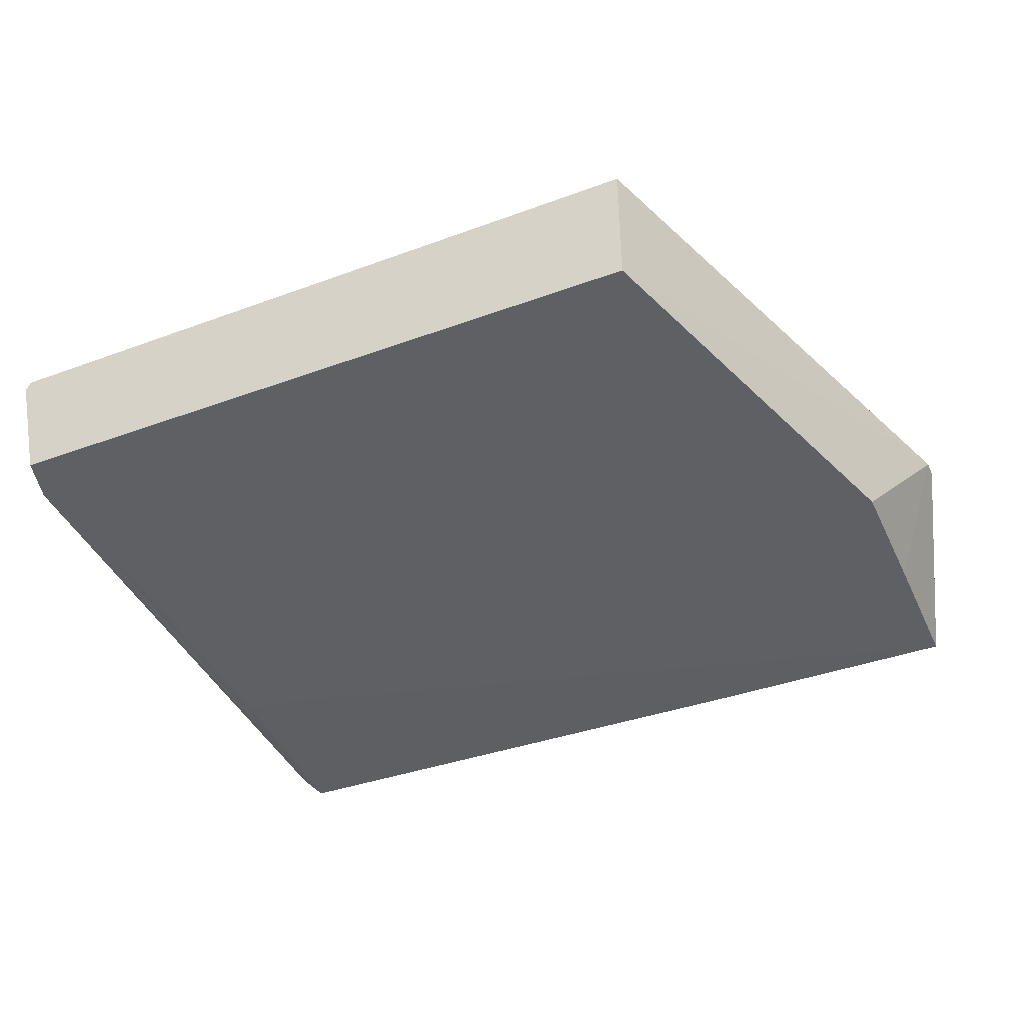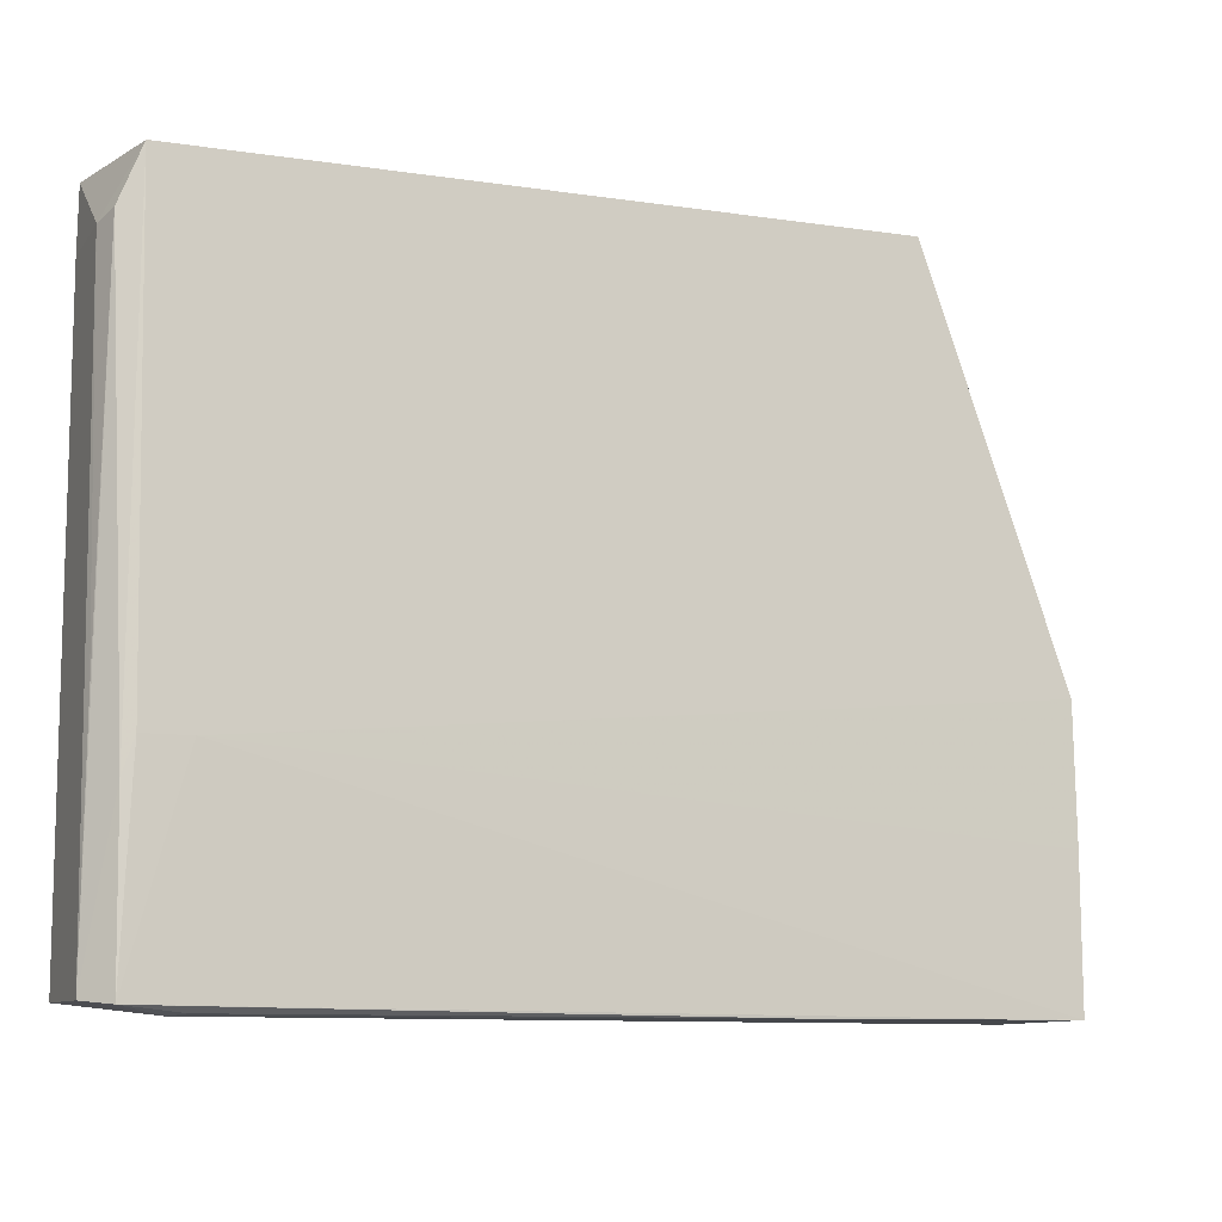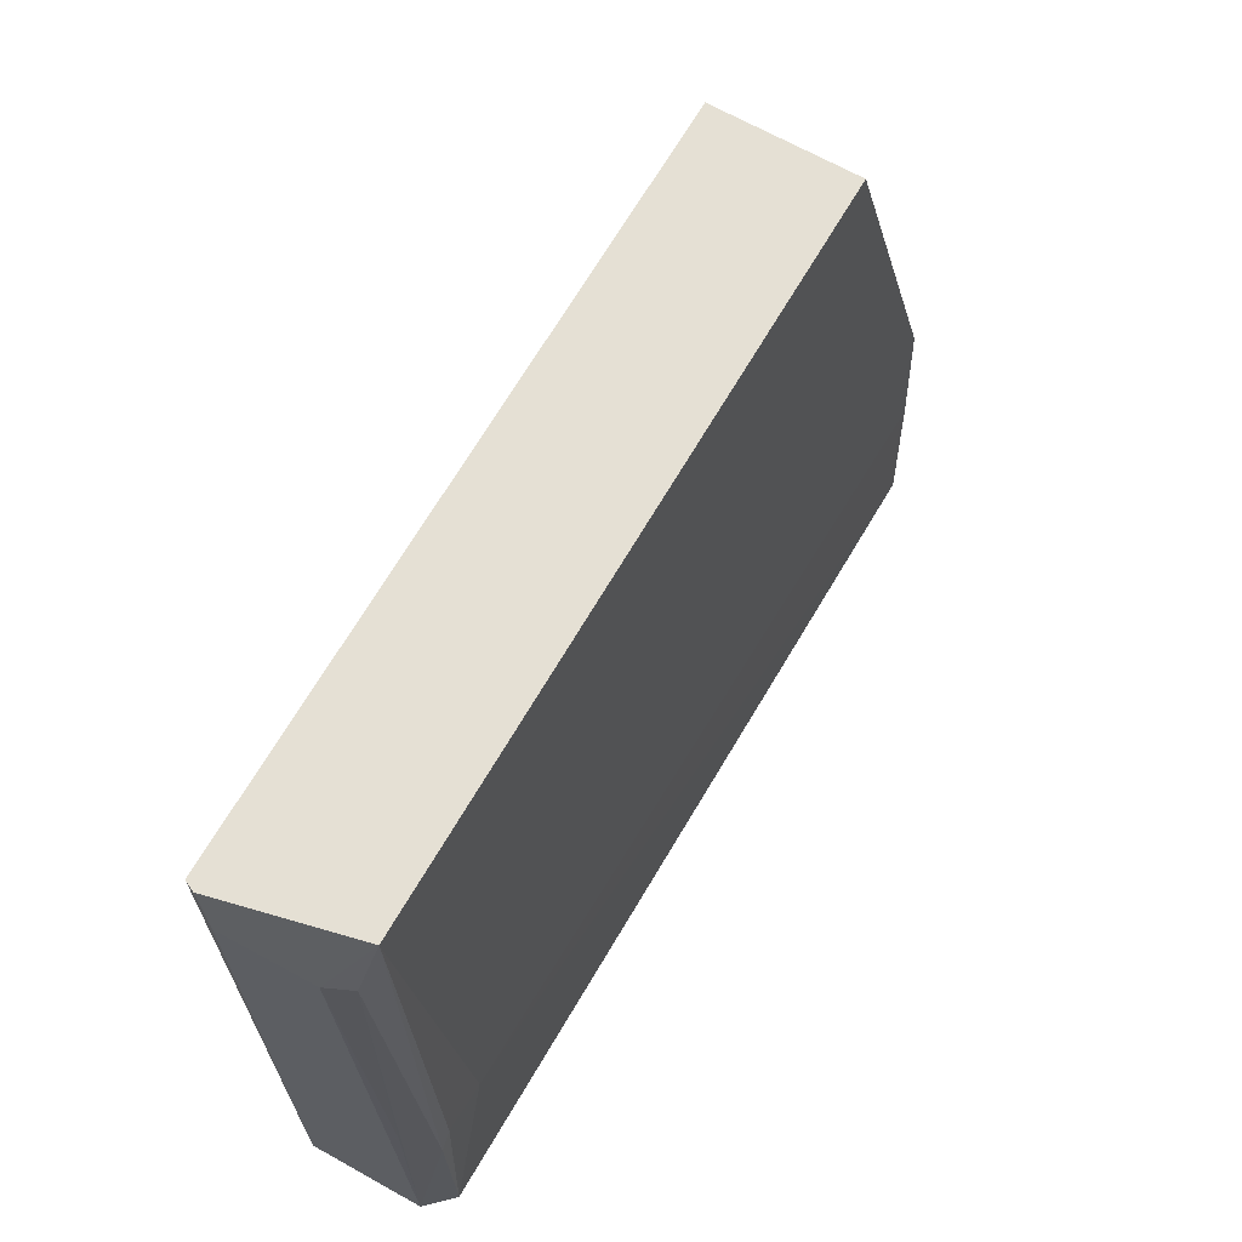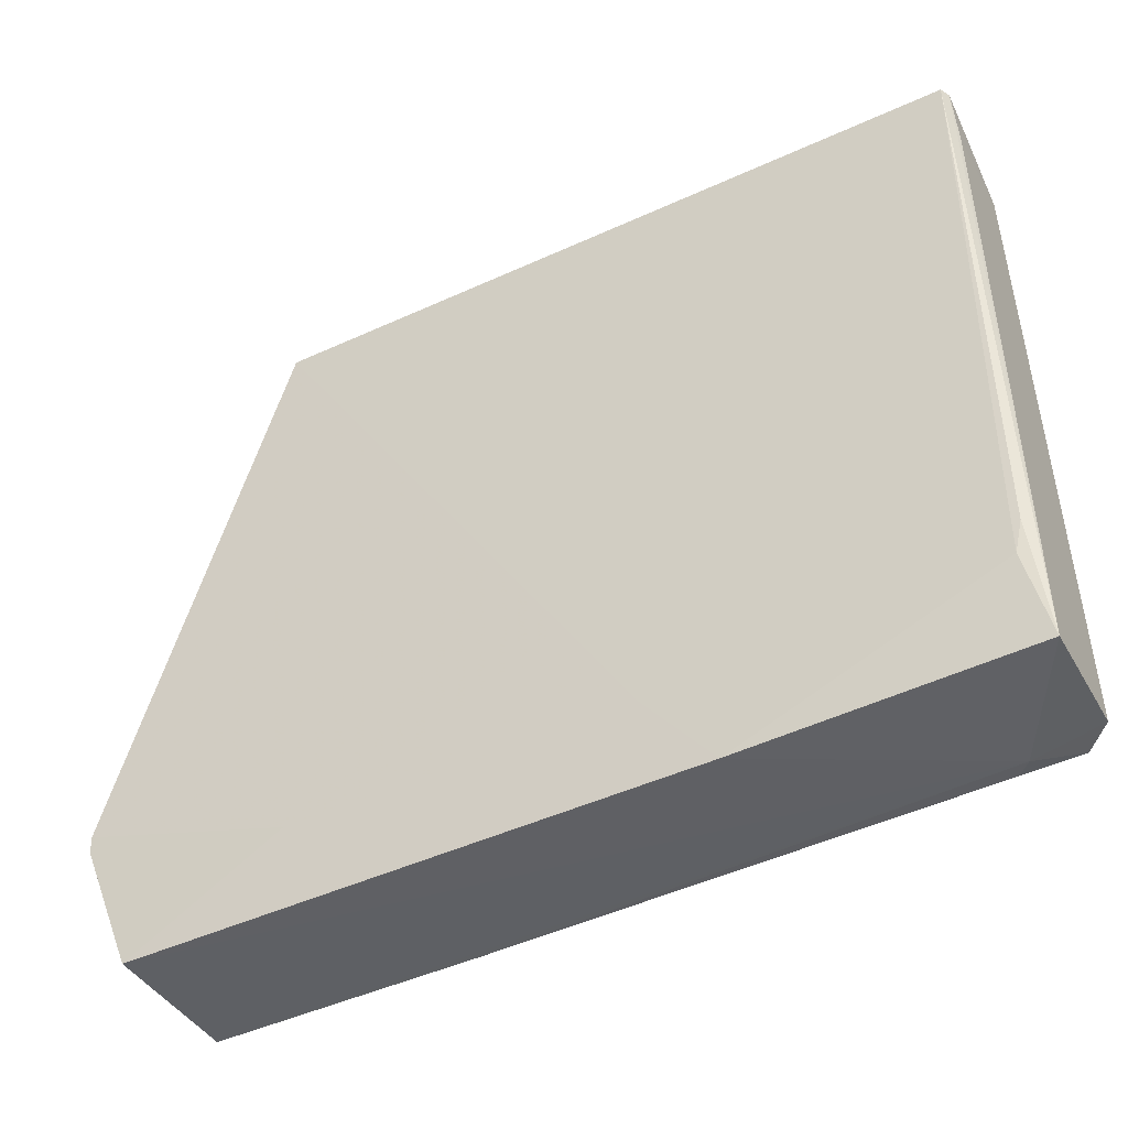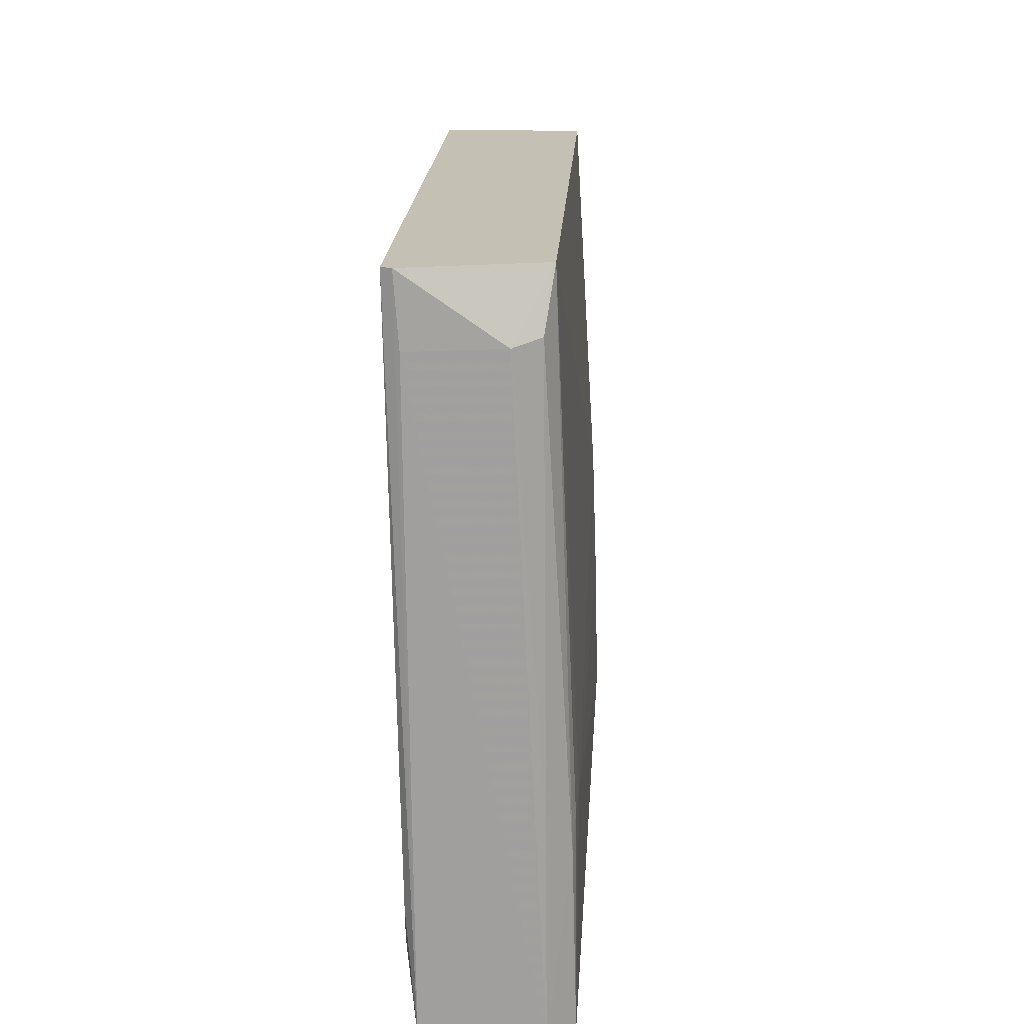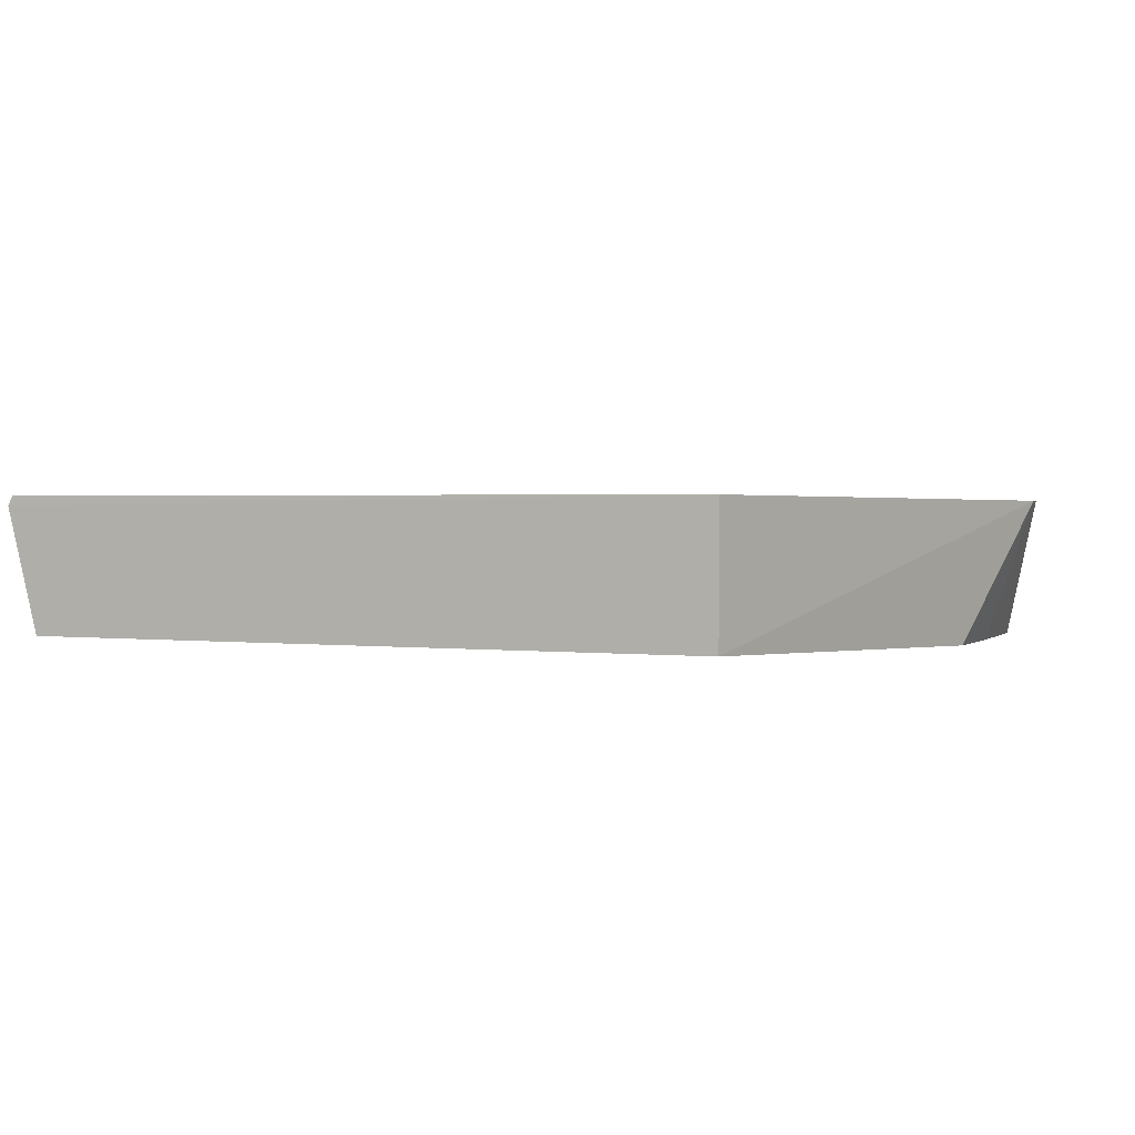
<metadata>
{"format":"obj","ext":"obj","renderer":"f3d","projection":"perspective","resolution":1024,"background":"white","views":[{"elev":-40.7,"azim":24.0,"up":"+Y"},{"elev":-9.5,"azim":-21.2,"up":"+Z"},{"elev":65.5,"azim":-60.0,"up":"+Z"},{"elev":-43.9,"azim":-151.3,"up":"+Z"},{"elev":18.3,"azim":-86.8,"up":"+Z"},{"elev":2.8,"azim":21.1,"up":"+Y"}]}
</metadata>
<code>
v 0.01536 0.005005 0.04232
v 0.02333 -0.004546 0.01741
v 0.02322 0.00372 0.0004204
v -0.02853 0.003421 0.001281
v -0.02648 -0.00353 0.04231
v 0.02326 -0.005022 0.0005794
v -0.02743 0.00408 0.006471
v 0.02634 0.004213 0.009515
v 0.01536 -0.003375 0.04231
v -0.02435 -0.00352 0.0005844
v -0.02355 -0.004813 0.01343
v -0.01155 0.003715 0.0006106
v -0.02805 0.004704 0.04231
v -0.007552 0.004127 0.005485
v 0.02632 0.004156 0.008473
v 0.02334 -0.004816 0.009406
v -0.02844 -0.003363 0.001281
v -0.02692 -0.004867 0.001088
v -0.02833 0.004098 0.04232
v -0.02792 0.004069 0.008486
v 0.01336 0.004117 0.00549
v -0.0235 -0.004466 0.0007099
v -0.02631 -0.004721 0.01344
v -0.0278 -0.00302 0.03897
v -0.02845 0.00379 0.03831
v 0.006752 -0.004951 0.0005966
v -0.02698 -0.004598 0.01136
v -0.02837 -0.001464 0.03852
v -0.02825 -0.003162 0.01536
f 9 5 2
f 9 1 5
f 9 8 1
f 9 2 8
f 10 3 6
f 11 2 5
f 12 4 7
f 12 10 4
f 12 3 10
f 13 1 7
f 14 7 1
f 14 1 8
f 14 12 7
f 14 3 12
f 15 6 3
f 16 8 2
f 16 15 8
f 16 6 15
f 16 11 6
f 16 2 11
f 17 4 10
f 18 6 11
f 18 17 10
f 19 5 1
f 19 1 13
f 19 13 4
f 20 13 7
f 20 7 4
f 20 4 13
f 21 14 8
f 21 8 15
f 21 15 3
f 21 3 14
f 22 18 10
f 23 18 11
f 23 11 5
f 25 19 4
f 25 4 17
f 26 22 10
f 26 10 6
f 26 6 18
f 26 18 22
f 27 24 17
f 27 17 18
f 27 18 23
f 27 23 5
f 27 5 24
f 28 24 5
f 28 5 19
f 28 19 25
f 28 25 17
f 29 28 17
f 29 17 24
f 29 24 28

</code>
